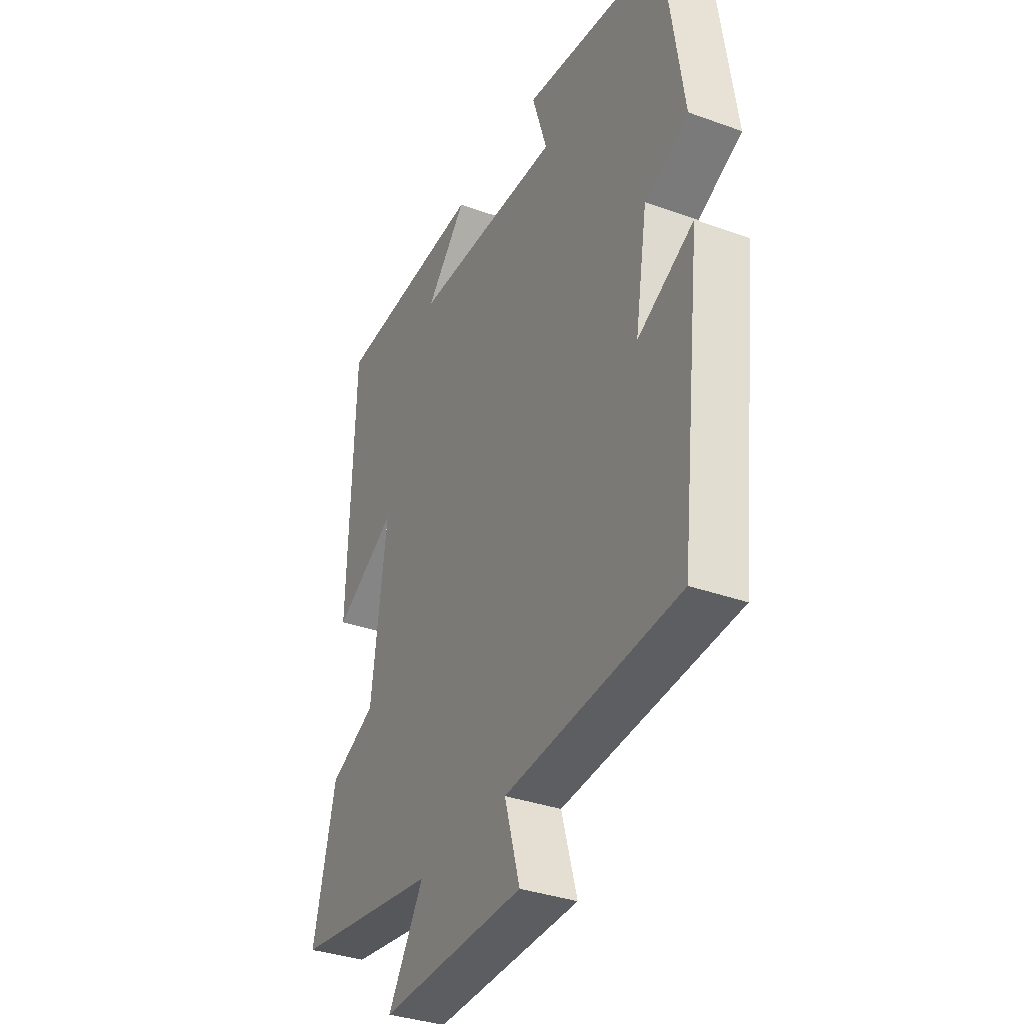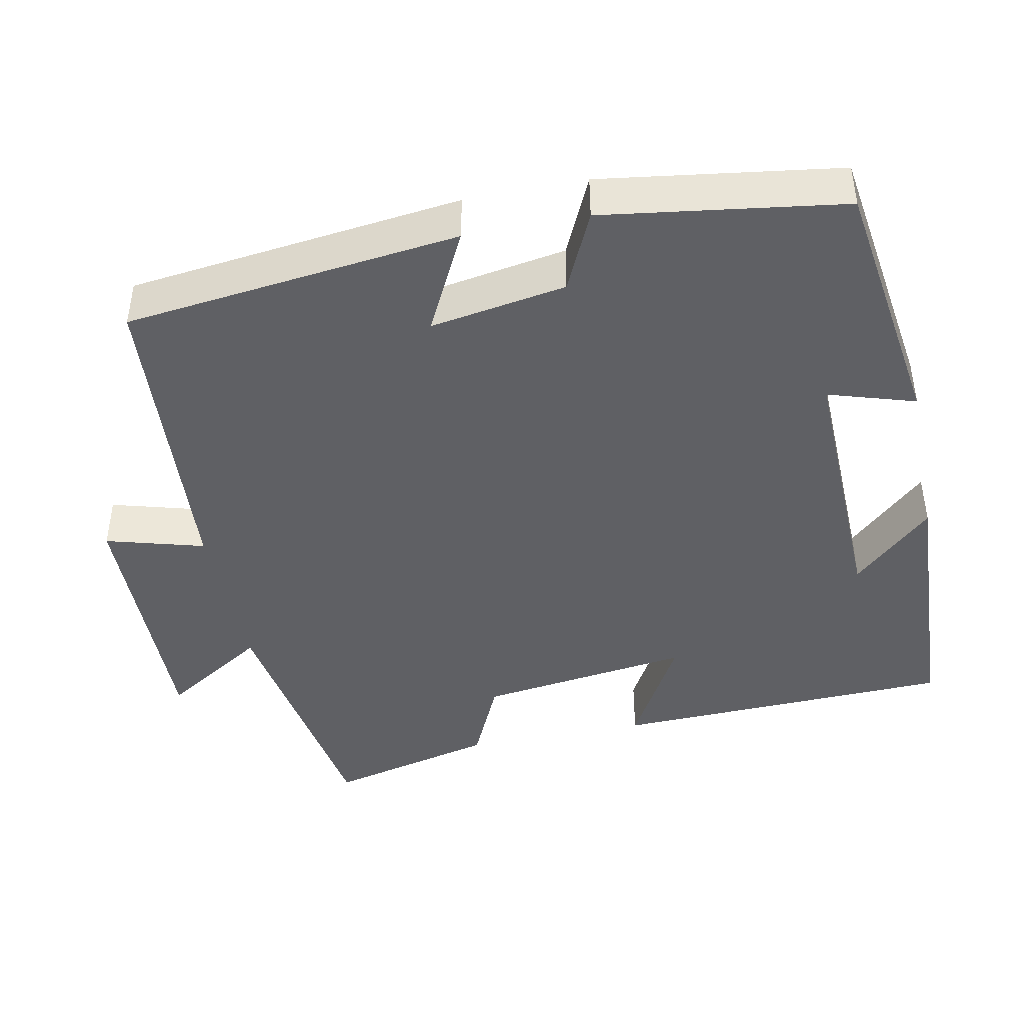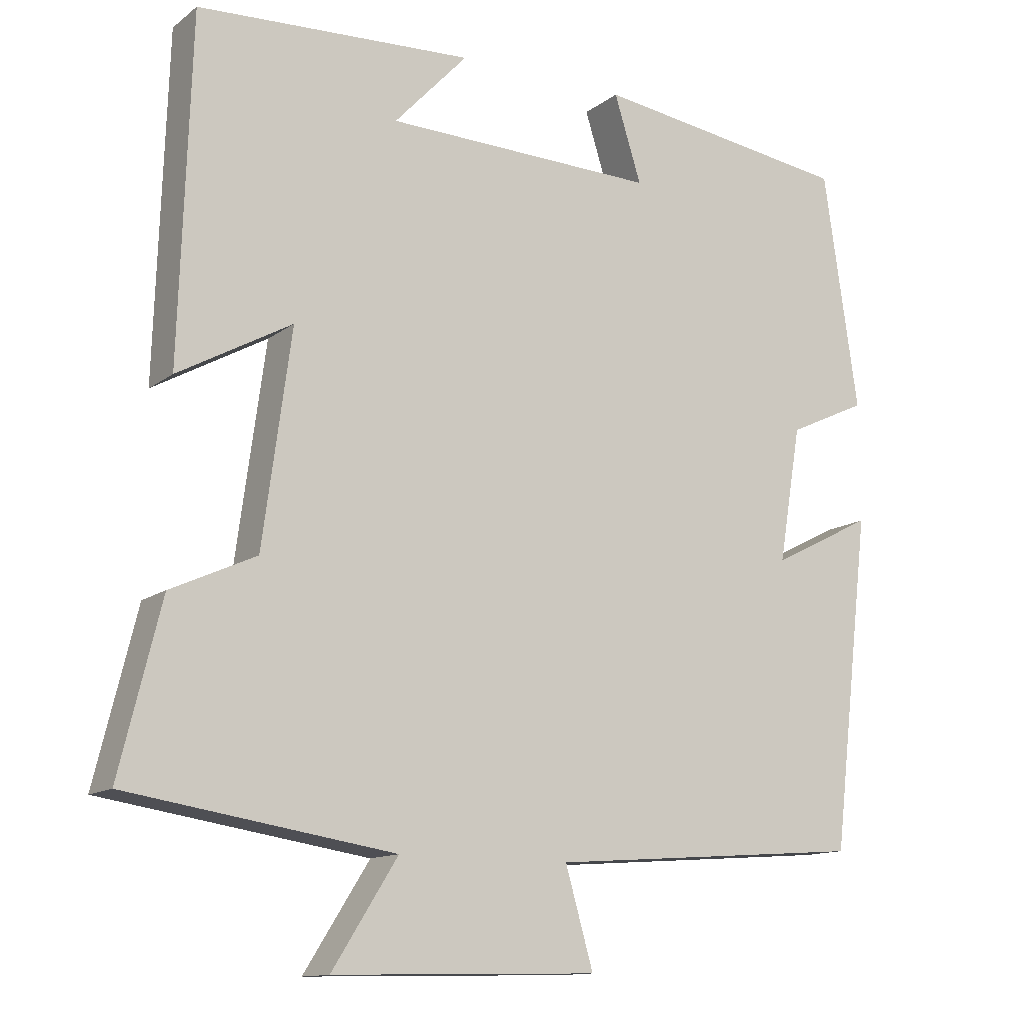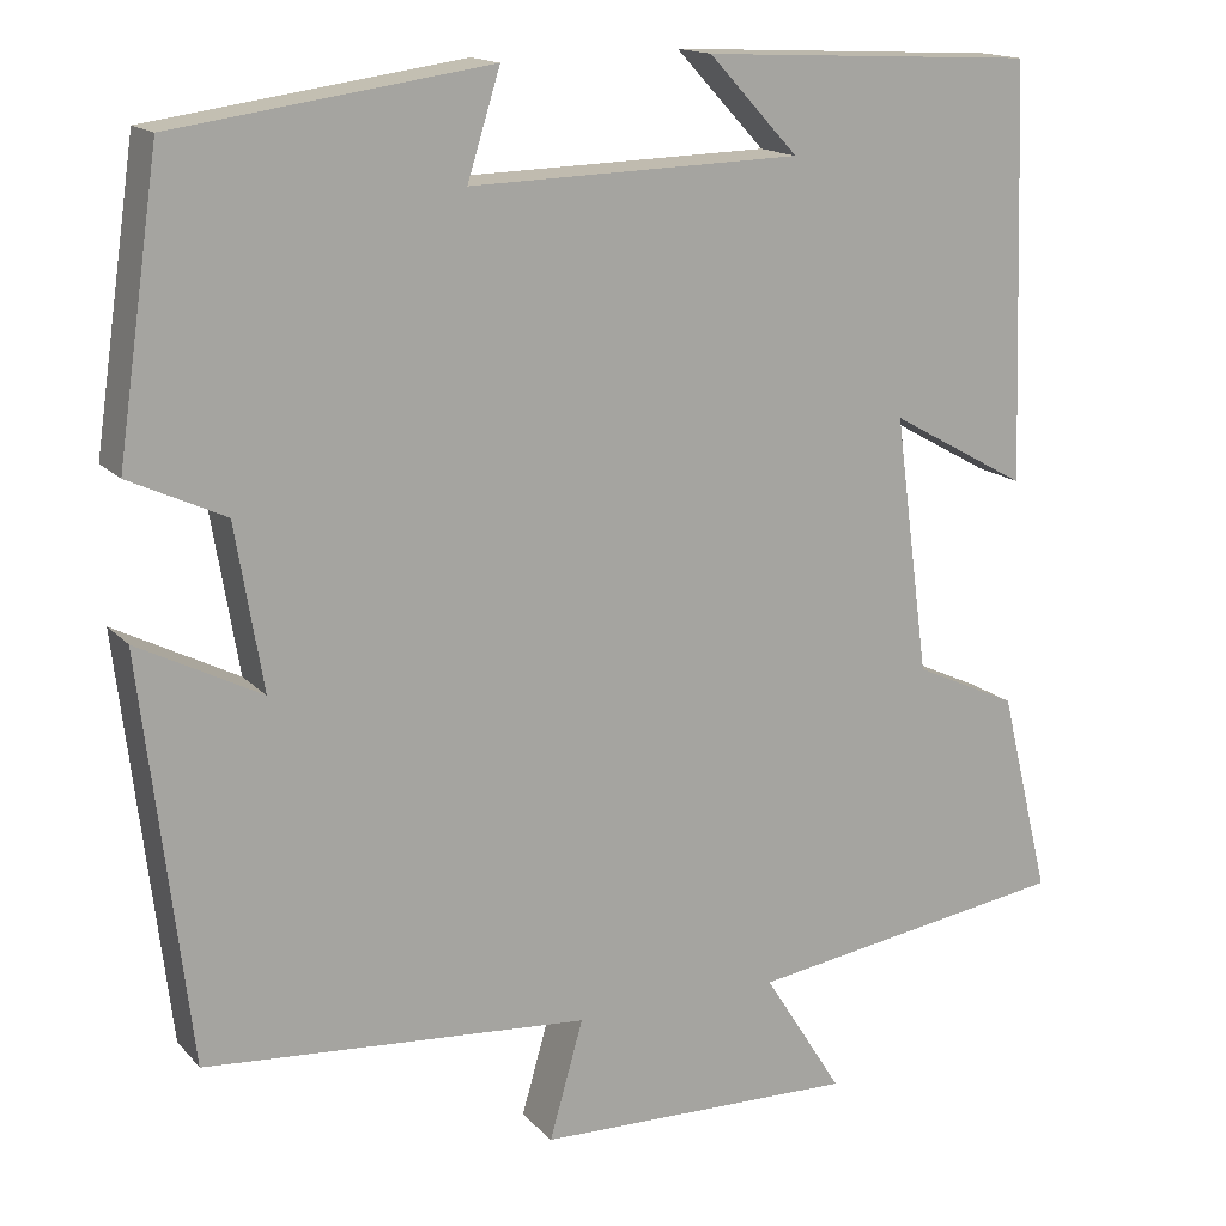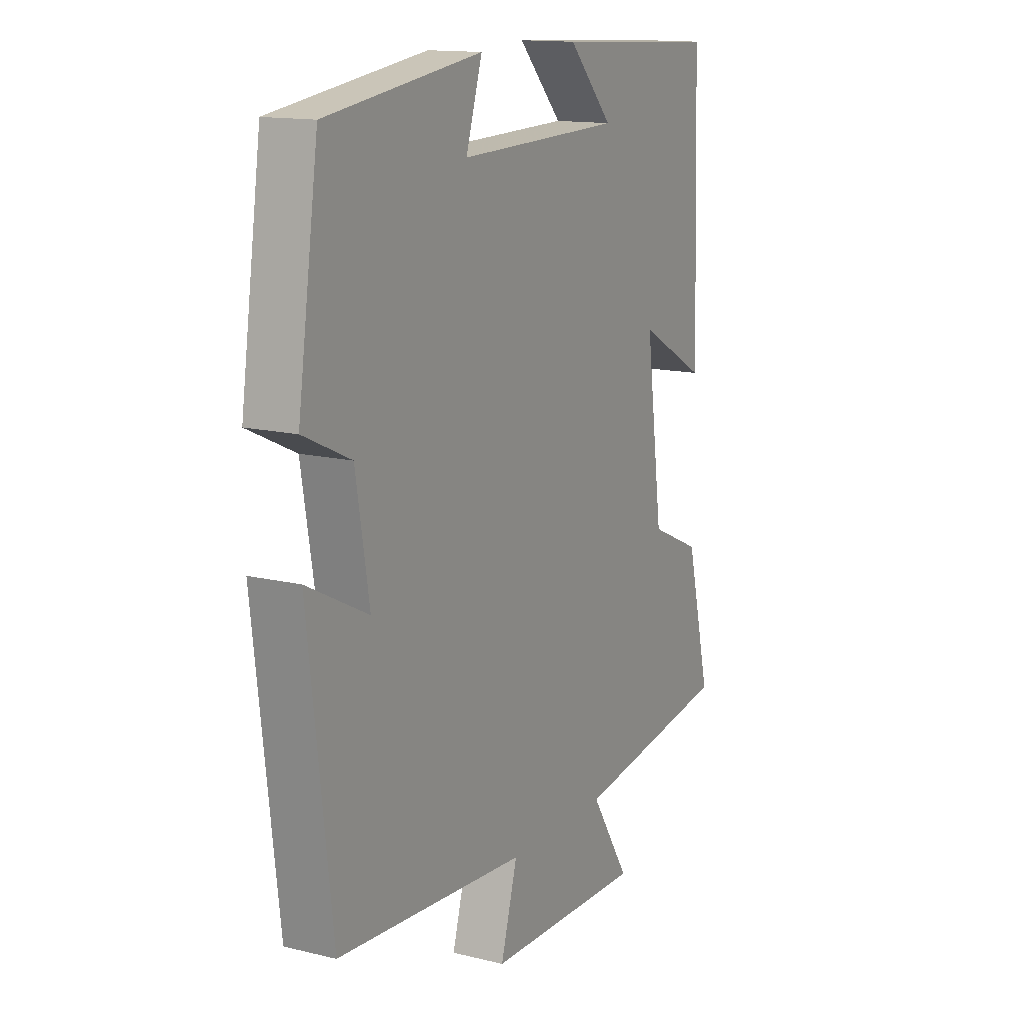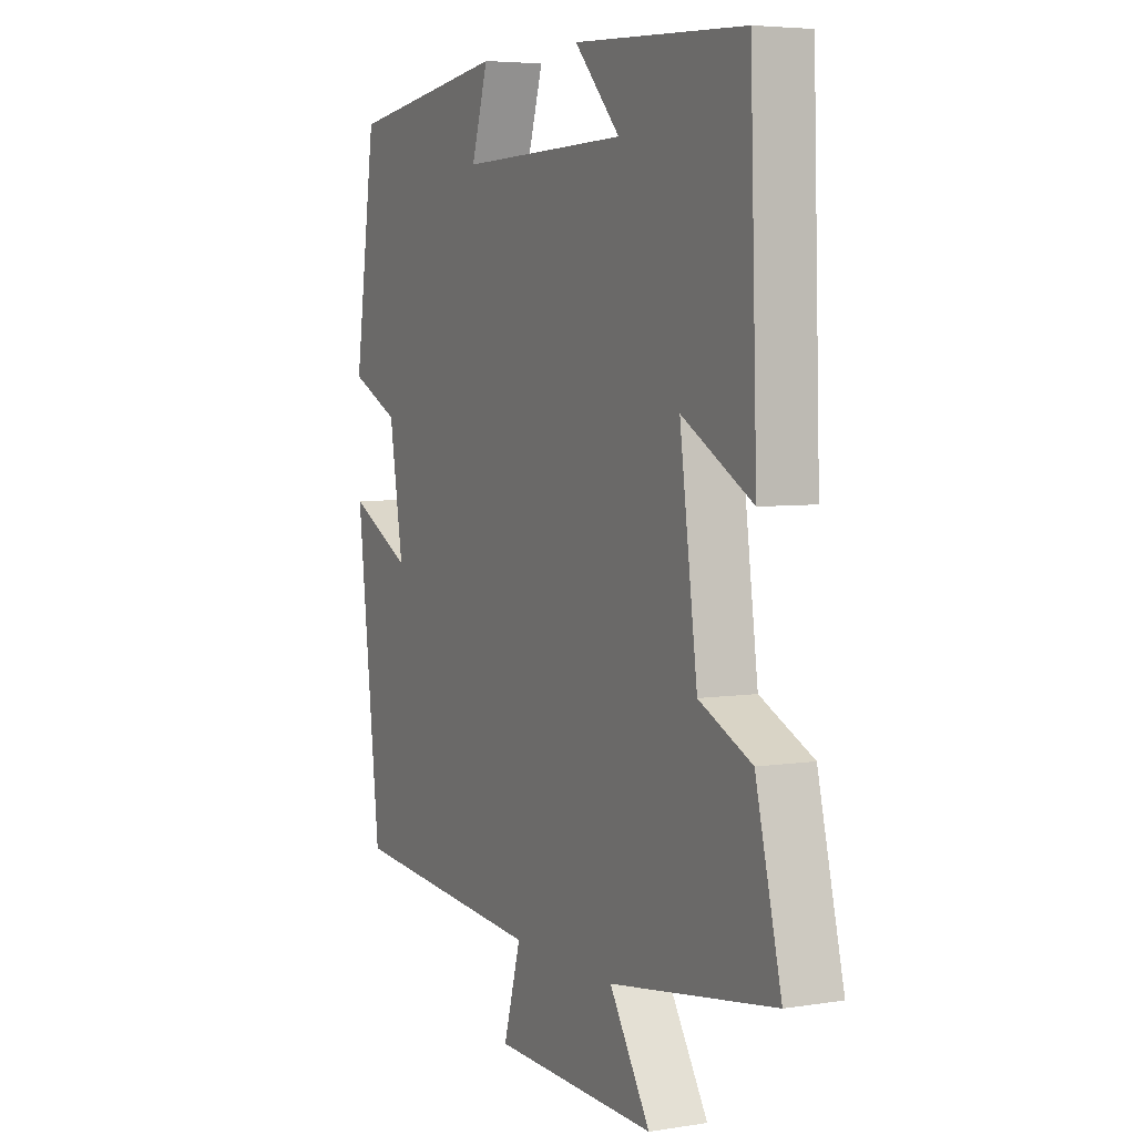
<metadata>
{"format":"obj","ext":"obj","renderer":"f3d","projection":"perspective","resolution":1024,"background":"white","views":[{"elev":-34.9,"azim":-115.7,"up":"+Z"},{"elev":-43.3,"azim":-78.5,"up":"+Y"},{"elev":-12.8,"azim":148.6,"up":"+Z"},{"elev":15.6,"azim":-26.7,"up":"+Z"},{"elev":14.2,"azim":-61.8,"up":"+Z"},{"elev":5.2,"azim":63.5,"up":"+Z"}]}
</metadata>
<code>
v 0.555 0.07 -0.445
v 0.201 0.07 -0.5
v 0.288 0.07 -0.638
v -0.064 0.07 -0.63
v -0.027 0.07 -0.5
v -0.448 0.07 -0.468
v -0.5 0.07 -0.025
v -0.365 0.07 -0.094
v -0.395 0.07 0.086
v -0.5 0.07 0.135
v -0.454 0.07 0.451
v -0.11 0.07 0.5
v -0.146 0.07 0.385
v 0.216 0.07 0.395
v 0.118 0.07 0.5
v 0.485 0.07 0.482
v 0.5 0.07 0.029
v 0.349 0.07 0.113
v 0.387 0.07 -0.169
v 0.5 0.07 -0.221
v 0.555 0 -0.445
v 0.201 0 -0.5
v 0.288 0 -0.638
v -0.064 0 -0.63
v -0.027 0 -0.5
v -0.448 0 -0.468
v -0.5 0 -0.025
v -0.365 0 -0.094
v -0.395 0 0.086
v -0.5 0 0.135
v -0.454 0 0.451
v -0.11 0 0.5
v -0.146 0 0.385
v 0.216 0 0.395
v 0.118 0 0.5
v 0.485 0 0.482
v 0.5 0 0.029
v 0.349 0 0.113
v 0.387 0 -0.169
v 0.5 0 -0.221
f 19 20 1 2
f 18 19 2
f 16 17 18
f 14 15 16
f 14 16 18
f 13 14 18 2
f 11 12 13
f 10 11 13
f 9 10 13
f 8 9 13 2
f 7 8 2
f 6 7 2
f 5 6 2
f 2 3 4 5
f 22 21 40 39
f 22 39 38
f 38 37 36
f 36 35 34
f 38 36 34
f 22 38 34 33
f 33 32 31
f 33 31 30
f 33 30 29
f 22 33 29 28
f 22 28 27
f 22 27 26
f 22 26 25
f 25 24 23 22
f 1 21 22 2
f 2 22 23 3
f 3 23 24 4
f 4 24 25 5
f 5 25 26 6
f 6 26 27 7
f 7 27 28 8
f 8 28 29 9
f 9 29 30 10
f 10 30 31 11
f 11 31 32 12
f 12 32 33 13
f 13 33 34 14
f 14 34 35 15
f 15 35 36 16
f 16 36 37 17
f 17 37 38 18
f 18 38 39 19
f 19 39 40 20
f 20 40 21 1

</code>
